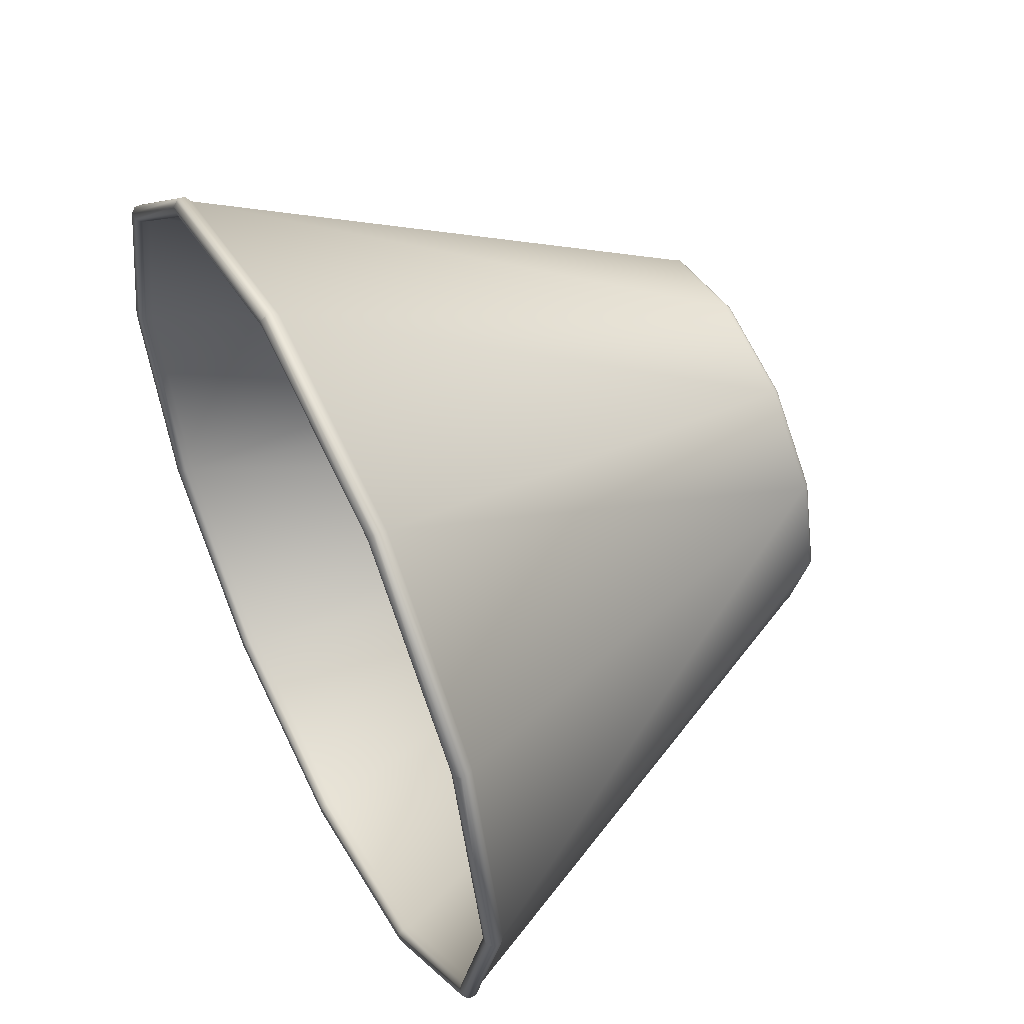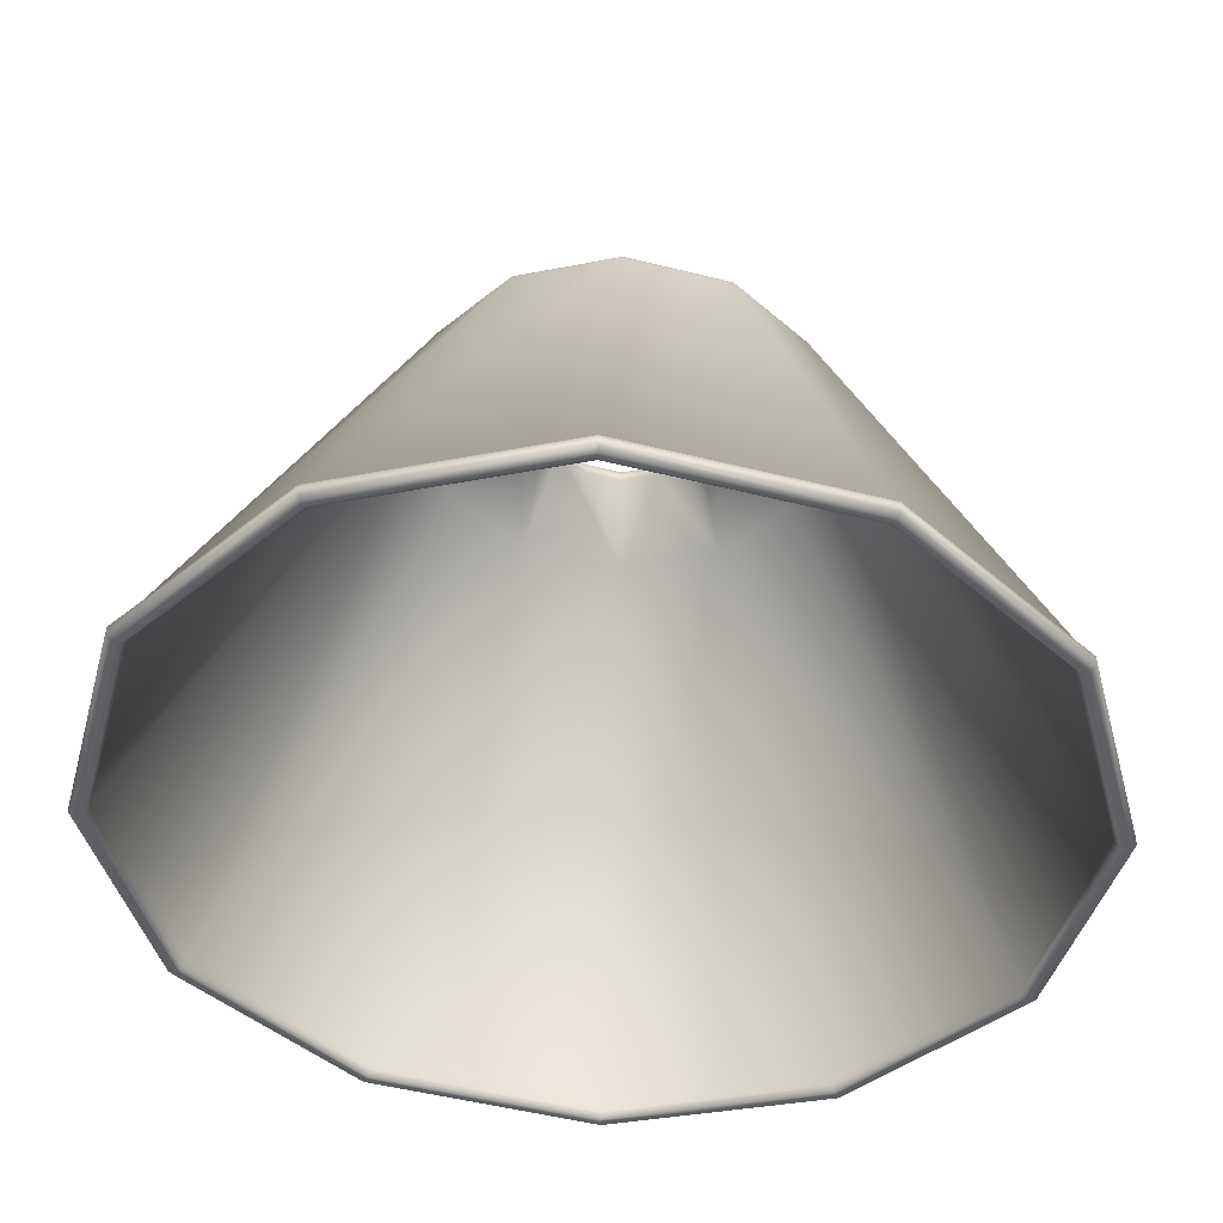
<metadata>
{"format":"obj","ext":"obj","renderer":"f3d","projection":"perspective","resolution":1024,"background":"white","views":[{"elev":53.5,"azim":63.0,"up":"+Z"},{"elev":47.2,"azim":2.3,"up":"+Z"}]}
</metadata>
<code>
o Group30/mesh84/mesh84-geometry#mesh84-geometry
v 0.06894 0.6918 0.5172
v 0.03974 0.6928 0.4867
v 0.03927 0.6918 0.4875
v 0.06975 0.6928 0.5167
v -0.001256 0.6928 0.4757
v 0.03924 0.6916 0.4876
v 0.0798 0.6918 0.5577
v 0.04038 0.6931 0.4856
v -0.001256 0.6918 0.4766
v -0.001256 0.6931 0.4744
v 0.06888 0.6916 0.5172
v -0.001256 0.6916 0.4767
v 0.08074 0.6928 0.5577
v 0.07973 0.6916 0.5577
v 0.07086 0.6931 0.5161
v -0.04178 0.6918 0.4875
v -0.04225 0.6928 0.4867
v 0.06888 0.6916 0.5982
v 0.01371 0.6916 0.5318
v 0.06975 0.6928 0.5987
v 0.04102 0.6928 0.4845
v -0.001256 0.6928 0.4731
v -0.04175 0.6916 0.4876
v -0.0429 0.6931 0.4856
v 0.03924 0.6916 0.6278
v -0.001256 0.6916 0.5278
v 0.02466 0.6916 0.5427
v 0.06894 0.6918 0.5982
v 0.07086 0.6931 0.5993
v 0.08202 0.6931 0.5577
v 0.07197 0.6928 0.5154
v -0.07145 0.6918 0.5172
v -0.07139 0.6916 0.5172
v -0.02717 0.6916 0.5427
v -0.07227 0.6928 0.5167
v 0.02867 0.6916 0.5577
v 0.03927 0.6918 0.6279
v -0.01622 0.6916 0.5318
v -0.001256 0.6873 0.5278
v 0.02466 0.6873 0.5427
v 0.03974 0.6928 0.6287
v 0.04038 0.6931 0.6298
v 0.04149 0.6918 0.4836
v -0.04354 0.6928 0.4845
v -0.04175 0.6916 0.6278
v -0.03118 0.6916 0.5577
v -0.07338 0.6931 0.5161
v 0.02466 0.6916 0.5727
v -0.001256 0.6918 0.6387
v -0.01622 0.6873 0.5318
v 0.01371 0.6873 0.5318
v 0.02867 0.6873 0.5577
v 0.07197 0.6928 0.6
v 0.04102 0.6928 0.6309
v 0.0833 0.6928 0.5577
v 0.07279 0.6918 0.5149
v -0.001256 0.6918 0.4722
v -0.08231 0.6918 0.5577
v -0.07139 0.6916 0.5982
v -0.02717 0.6873 0.5427
v -0.08325 0.6928 0.5577
v 0.01371 0.6916 0.5836
v 0.02466 0.6873 0.5727
v -0.001256 0.6916 0.6387
v -0.001256 0.6873 0.4753
v 0.03996 0.6873 0.4863
v -0.001256 0.6928 0.6397
v -0.001256 0.6931 0.641
v 0.08424 0.6918 0.5577
v 0.07308 0.6906 0.5148
v 0.04167 0.6906 0.4833
v -0.04401 0.6918 0.4836
v -0.07449 0.6928 0.5154
v -0.08224 0.6916 0.5577
v -0.07145 0.6918 0.5982
v -0.02717 0.6916 0.5727
v -0.03118 0.6873 0.5577
v -0.08453 0.6931 0.5577
v -0.001256 0.6916 0.5876
v -0.04178 0.6918 0.6279
v 0.03996 0.6873 0.6291
v 0.04149 0.6918 0.6317
v -0.001256 0.6928 0.6422
v -0.001256 0.6906 0.4718
v -0.07227 0.6928 0.5987
v -0.04247 0.6873 0.4863
v -0.07338 0.6931 0.5993
v 0.01371 0.6873 0.5836
v -0.01622 0.6916 0.5836
v -0.001256 0.4848 0.3743
v 0.07014 0.6873 0.5989
v -0.04225 0.6928 0.6287
v 0.07279 0.6918 0.6004
v -0.001256 0.6918 0.6432
v -0.0429 0.6931 0.6298
v 0.08459 0.6906 0.5577
v 0.161 0.4861 0.464
v 0.09245 0.4861 0.3954
v -0.04418 0.6906 0.4833
v -0.0753 0.6918 0.5149
v -0.08582 0.6928 0.5577
v -0.02717 0.6873 0.5727
v -0.04247 0.6873 0.6291
v -0.07449 0.6928 0.6
v -0.001256 0.6873 0.5876
v -0.09294 0.4848 0.3989
v 0.09042 0.4848 0.3989
v 0.07014 0.6873 0.5165
v 0.1575 0.4848 0.6494
v -0.001256 0.6873 0.6401
v 0.04167 0.6906 0.632
v -0.001256 0.6906 0.6435
v -0.04354 0.6928 0.6309
v -0.04401 0.6918 0.6317
v -0.001256 0.4861 0.3703
v -0.08675 0.6918 0.5577
v -0.07265 0.6873 0.5989
v -0.01622 0.6873 0.5836
v -0.1601 0.4848 0.466
v -0.001256 0.4815 0.3752
v 0.1575 0.4848 0.466
v -0.09251 0.4815 0.3996
v 0.08118 0.6873 0.5577
v 0.09042 0.4848 0.7165
v 0.1821 0.4848 0.5577
v 0.07308 0.6906 0.6006
v -0.04418 0.6906 0.632
v 0.1862 0.4861 0.5577
v 0.09378 0.4841 0.3931
v -0.001256 0.4841 0.3676
v -0.09496 0.4861 0.3954
v -0.0756 0.6906 0.5148
v -0.0871 0.6906 0.5577
v -0.07265 0.6873 0.5165
v -0.09294 0.4848 0.7165
v -0.1593 0.4815 0.4664
v 0.09 0.4815 0.3996
v 0.1568 0.4815 0.6489
v -0.001256 0.4848 0.7411
v 0.09245 0.4861 0.72
v -0.001256 0.4861 0.7451
v -0.09496 0.4861 0.72
v -0.0756 0.6906 0.6006
v 0.1634 0.4841 0.4627
v -0.0753 0.6918 0.6004
v -0.08369 0.6873 0.5577
v -0.1601 0.4848 0.6494
v -0.1838 0.4815 0.5577
v -0.001256 0.4787 0.3733
v -0.09347 0.4787 0.398
v 0.1568 0.4815 0.4664
v -0.161 0.4787 0.4655
v 0.09 0.4815 0.7157
v 0.1812 0.4815 0.5577
v 0.161 0.4861 0.6514
v -0.1636 0.4861 0.6514
v 0.1888 0.4841 0.5577
v 0.1635 0.4807 0.4626
v 0.09387 0.4807 0.3929
v -0.0963 0.4841 0.3931
v -0.1636 0.4861 0.464
v -0.1887 0.4861 0.5577
v -0.1846 0.4848 0.5577
v -0.09251 0.4815 0.7157
v -0.001256 0.4815 0.7402
v 0.09096 0.4787 0.398
v 0.1585 0.4787 0.4655
v 0.1585 0.4787 0.6499
v 0.1832 0.4787 0.5577
v 0.1634 0.4841 0.6527
v 0.09378 0.4841 0.7223
v -0.001256 0.4841 0.7478
v -0.0963 0.4841 0.7223
v 0.189 0.4807 0.5577
v -0.001256 0.4807 0.3674
v -0.1593 0.4815 0.6489
v -0.1857 0.4787 0.5577
v 0.09147 0.4786 0.3971
v -0.001256 0.4784 0.3699
v -0.09398 0.4786 0.3971
v 0.09096 0.4787 0.7174
v -0.1659 0.4841 0.6527
v 0.1629 0.48 0.4629
v 0.1865 0.4784 0.5577
v -0.001256 0.48 0.3682
v -0.09638 0.4807 0.3929
v -0.1659 0.4841 0.4627
v -0.161 0.4787 0.6499
v -0.001256 0.4787 0.7421
v -0.1619 0.4786 0.465
v 0.09264 0.4784 0.3951
v -0.001256 0.4786 0.3722
v -0.09515 0.4784 0.3951
v 0.1593 0.4786 0.465
v 0.09147 0.4786 0.7183
v 0.1593 0.4786 0.6504
v 0.09387 0.4807 0.7224
v -0.001256 0.4807 0.7479
v -0.09638 0.4807 0.7224
v -0.166 0.4807 0.6528
v -0.1913 0.4841 0.5577
v 0.1635 0.4807 0.6528
v 0.1614 0.4784 0.4638
v 0.1882 0.48 0.5577
v -0.09601 0.48 0.3936
v -0.09347 0.4787 0.7174
v -0.1639 0.4784 0.4638
v 0.09264 0.4784 0.7203
v -0.001256 0.4784 0.7455
v 0.1614 0.4784 0.6516
v -0.001256 0.4786 0.7431
v -0.1915 0.4807 0.5577
v 0.09349 0.48 0.3936
v -0.166 0.4807 0.4626
v -0.09398 0.4786 0.7183
v -0.1619 0.4786 0.6504
v -0.1867 0.4786 0.5577
v 0.09349 0.48 0.7218
v -0.09601 0.48 0.7218
v -0.1654 0.48 0.6524
v -0.1908 0.48 0.5577
v 0.1629 0.48 0.6524
v -0.1654 0.48 0.4629
v -0.09515 0.4784 0.7203
v -0.1639 0.4784 0.6516
v -0.189 0.4784 0.5577
v 0.1842 0.4786 0.5577
v -0.001256 0.48 0.7472
f 1 2 3
f 2 1 4
f 3 2 1
f 4 1 2
f 5 3 2
f 2 3 5
f 6 1 3
f 3 1 6
f 7 4 1
f 1 4 7
f 4 8 2
f 2 8 4
f 3 5 9
f 9 5 3
f 2 10 5
f 5 10 2
f 1 6 11
f 11 6 1
f 3 12 6
f 6 12 3
f 4 7 13
f 13 7 4
f 1 14 7
f 7 14 1
f 8 4 15
f 15 4 8
f 10 2 8
f 8 2 10
f 5 16 9
f 9 16 5
f 12 3 9
f 9 3 12
f 10 17 5
f 5 17 10
f 6 18 11
f 11 18 6
f 14 1 11
f 11 1 14
f 12 19 6
f 6 19 12
f 7 20 13
f 13 20 7
f 13 15 4
f 4 15 13
f 18 7 14
f 14 7 18
f 15 21 8
f 8 21 15
f 8 22 10
f 10 22 8
f 16 5 17
f 17 5 16
f 23 9 16
f 16 9 23
f 9 23 12
f 12 23 9
f 17 10 24
f 24 10 17
f 6 25 18
f 18 25 6
f 11 18 14
f 14 18 11
f 12 26 19
f 19 26 12
f 6 19 27
f 27 19 6
f 20 7 28
f 28 7 20
f 29 13 20
f 20 13 29
f 15 13 30
f 30 13 15
f 7 18 28
f 28 18 7
f 21 15 31
f 31 15 21
f 22 8 21
f 21 8 22
f 22 24 10
f 10 24 22
f 17 32 16
f 16 32 17
f 16 33 23
f 23 33 16
f 23 34 12
f 12 34 23
f 24 35 17
f 17 35 24
f 6 36 25
f 25 36 6
f 37 18 25
f 25 18 37
f 12 38 26
f 26 38 12
f 39 19 26
f 26 19 39
f 19 40 27
f 27 40 19
f 6 27 36
f 36 27 6
f 28 41 20
f 20 41 28
f 13 29 30
f 30 29 13
f 20 42 29
f 29 42 20
f 30 31 15
f 15 31 30
f 18 37 28
f 28 37 18
f 31 43 21
f 21 43 31
f 43 22 21
f 21 22 43
f 24 22 44
f 44 22 24
f 32 17 35
f 35 17 32
f 33 16 32
f 32 16 33
f 33 45 23
f 23 45 33
f 34 23 46
f 46 23 34
f 12 34 38
f 38 34 12
f 35 24 47
f 47 24 35
f 48 25 36
f 36 25 48
f 25 49 37
f 37 49 25
f 50 26 38
f 38 26 50
f 19 39 51
f 51 39 19
f 26 50 39
f 39 50 26
f 40 19 51
f 51 19 40
f 52 27 40
f 40 27 52
f 27 52 36
f 36 52 27
f 41 28 37
f 37 28 41
f 42 20 41
f 41 20 42
f 53 30 29
f 29 30 53
f 54 29 42
f 42 29 54
f 31 30 55
f 55 30 31
f 43 31 56
f 56 31 43
f 22 43 57
f 57 43 22
f 57 44 22
f 22 44 57
f 44 47 24
f 24 47 44
f 35 58 32
f 32 58 35
f 58 33 32
f 32 33 58
f 33 59 45
f 45 59 33
f 23 45 46
f 46 45 23
f 46 60 34
f 34 60 46
f 60 38 34
f 34 38 60
f 47 61 35
f 35 61 47
f 62 25 48
f 48 25 62
f 36 63 48
f 48 63 36
f 49 25 64
f 64 25 49
f 49 41 37
f 37 41 49
f 38 60 50
f 50 60 38
f 39 65 51
f 51 65 39
f 50 65 39
f 39 65 50
f 51 66 40
f 40 66 51
f 40 66 52
f 52 66 40
f 63 36 52
f 52 36 63
f 67 42 41
f 41 42 67
f 30 53 55
f 55 53 30
f 29 54 53
f 53 54 29
f 68 54 42
f 42 54 68
f 69 31 55
f 55 31 69
f 31 69 56
f 56 69 31
f 70 43 56
f 56 43 70
f 71 57 43
f 43 57 71
f 44 57 72
f 72 57 44
f 47 44 73
f 73 44 47
f 58 35 61
f 61 35 58
f 33 58 74
f 74 58 33
f 59 33 74
f 74 33 59
f 75 45 59
f 59 45 75
f 46 45 76
f 76 45 46
f 60 46 77
f 77 46 60
f 61 47 78
f 78 47 61
f 79 25 62
f 62 25 79
f 63 62 48
f 48 62 63
f 79 64 25
f 25 64 79
f 64 80 49
f 49 80 64
f 41 49 67
f 67 49 41
f 60 65 50
f 50 65 60
f 51 65 66
f 66 65 51
f 52 66 81
f 81 66 52
f 81 63 52
f 52 63 81
f 42 67 68
f 68 67 42
f 53 69 55
f 55 69 53
f 82 53 54
f 54 53 82
f 54 68 83
f 83 68 54
f 69 70 56
f 56 70 69
f 43 70 71
f 71 70 43
f 57 71 84
f 84 71 57
f 84 72 57
f 57 72 84
f 72 73 44
f 44 73 72
f 73 78 47
f 47 78 73
f 85 58 61
f 61 58 85
f 58 59 74
f 74 59 58
f 45 75 80
f 80 75 45
f 59 58 75
f 75 58 59
f 76 45 64
f 64 45 76
f 76 77 46
f 46 77 76
f 86 60 77
f 77 60 86
f 87 61 78
f 78 61 87
f 88 79 62
f 62 79 88
f 62 63 88
f 88 63 62
f 89 64 79
f 79 64 89
f 80 64 45
f 45 64 80
f 80 67 49
f 49 67 80
f 60 86 65
f 65 86 60
f 90 66 65
f 65 66 90
f 81 66 91
f 91 66 81
f 81 88 63
f 63 88 81
f 92 68 67
f 67 68 92
f 69 53 93
f 93 53 69
f 53 82 93
f 93 82 53
f 54 94 82
f 82 94 54
f 95 83 68
f 68 83 95
f 94 54 83
f 83 54 94
f 70 69 96
f 96 69 70
f 97 71 70
f 70 71 97
f 98 84 71
f 71 84 98
f 72 84 99
f 99 84 72
f 73 72 100
f 100 72 73
f 78 73 101
f 101 73 78
f 58 85 75
f 75 85 58
f 61 87 85
f 85 87 61
f 75 92 80
f 80 92 75
f 76 64 89
f 89 64 76
f 77 76 102
f 102 76 77
f 103 86 77
f 77 86 103
f 78 104 87
f 87 104 78
f 79 88 105
f 105 88 79
f 105 89 79
f 79 89 105
f 67 80 92
f 92 80 67
f 106 65 86
f 86 65 106
f 66 90 107
f 107 90 66
f 65 106 90
f 90 106 65
f 91 66 108
f 108 66 91
f 109 81 91
f 91 81 109
f 110 88 81
f 81 88 110
f 68 92 95
f 95 92 68
f 93 96 69
f 69 96 93
f 111 93 82
f 82 93 111
f 112 82 94
f 94 82 112
f 83 95 113
f 113 95 83
f 83 114 94
f 94 114 83
f 96 97 70
f 70 97 96
f 71 97 98
f 98 97 71
f 84 98 115
f 115 98 84
f 115 99 84
f 84 99 115
f 99 100 72
f 72 100 99
f 116 73 100
f 100 73 116
f 73 116 101
f 101 116 73
f 104 78 101
f 101 78 104
f 92 75 85
f 85 75 92
f 95 85 87
f 87 85 95
f 89 102 76
f 76 102 89
f 103 77 102
f 102 77 103
f 117 86 103
f 103 86 117
f 113 87 104
f 104 87 113
f 110 105 88
f 88 105 110
f 89 105 118
f 118 105 89
f 86 119 106
f 106 119 86
f 120 107 90
f 90 107 120
f 121 66 107
f 107 66 121
f 122 90 106
f 106 90 122
f 66 121 108
f 108 121 66
f 91 108 123
f 123 108 91
f 81 109 124
f 124 109 81
f 91 125 109
f 109 125 91
f 124 110 81
f 81 110 124
f 85 95 92
f 92 95 85
f 96 93 126
f 126 93 96
f 93 111 126
f 126 111 93
f 82 112 111
f 111 112 82
f 94 127 112
f 112 127 94
f 87 113 95
f 95 113 87
f 114 83 113
f 113 83 114
f 127 94 114
f 114 94 127
f 97 96 128
f 128 96 97
f 97 129 98
f 98 129 97
f 98 130 115
f 115 130 98
f 99 115 131
f 131 115 99
f 100 99 132
f 132 99 100
f 100 133 116
f 116 133 100
f 116 104 101
f 101 104 116
f 102 89 118
f 118 89 102
f 103 102 110
f 110 102 103
f 117 134 86
f 86 134 117
f 135 117 103
f 103 117 135
f 104 114 113
f 113 114 104
f 110 118 105
f 105 118 110
f 119 86 134
f 134 86 119
f 136 106 119
f 119 106 136
f 107 120 137
f 137 120 107
f 90 122 120
f 120 122 90
f 137 121 107
f 107 121 137
f 106 136 122
f 122 136 106
f 121 123 108
f 108 123 121
f 125 91 123
f 123 91 125
f 138 124 109
f 109 124 138
f 125 138 109
f 109 138 125
f 110 124 139
f 139 124 110
f 126 128 96
f 96 128 126
f 140 126 111
f 111 126 140
f 141 111 112
f 112 111 141
f 142 112 127
f 127 112 142
f 114 143 127
f 127 143 114
f 128 144 97
f 97 144 128
f 129 97 144
f 144 97 129
f 130 98 129
f 129 98 130
f 130 131 115
f 115 131 130
f 131 132 99
f 99 132 131
f 133 100 132
f 132 100 133
f 133 145 116
f 116 145 133
f 104 116 145
f 145 116 104
f 110 102 118
f 118 102 110
f 139 103 110
f 110 103 139
f 134 117 146
f 146 117 134
f 117 135 147
f 147 135 117
f 103 139 135
f 135 139 103
f 114 104 145
f 145 104 114
f 146 119 134
f 134 119 146
f 119 148 136
f 136 148 119
f 149 137 120
f 120 137 149
f 150 120 122
f 122 120 150
f 121 137 151
f 151 137 121
f 152 122 136
f 136 122 152
f 123 121 125
f 125 121 123
f 124 138 153
f 153 138 124
f 138 125 154
f 154 125 138
f 153 139 124
f 124 139 153
f 128 126 155
f 155 126 128
f 126 140 155
f 155 140 126
f 111 141 140
f 140 141 111
f 112 142 141
f 141 142 112
f 127 156 142
f 142 156 127
f 143 114 145
f 145 114 143
f 156 127 143
f 143 127 156
f 144 128 157
f 157 128 144
f 158 129 144
f 144 129 158
f 159 130 129
f 129 130 159
f 131 130 160
f 160 130 131
f 132 131 161
f 161 131 132
f 132 162 133
f 133 162 132
f 145 133 143
f 143 133 145
f 117 163 146
f 146 163 117
f 164 147 135
f 135 147 164
f 163 117 147
f 147 117 163
f 165 135 139
f 139 135 165
f 119 146 163
f 163 146 119
f 148 119 163
f 163 119 148
f 148 152 136
f 136 152 148
f 137 149 166
f 166 149 137
f 120 150 149
f 149 150 120
f 122 152 150
f 150 152 122
f 137 167 151
f 151 167 137
f 154 121 151
f 151 121 154
f 121 154 125
f 125 154 121
f 168 153 138
f 138 153 168
f 169 138 154
f 154 138 169
f 139 153 165
f 165 153 139
f 170 128 155
f 155 128 170
f 171 155 140
f 140 155 171
f 141 171 140
f 140 171 141
f 142 172 141
f 141 172 142
f 156 173 142
f 142 173 156
f 143 162 156
f 156 162 143
f 128 170 157
f 157 170 128
f 174 144 157
f 157 144 174
f 129 158 159
f 159 158 129
f 144 174 158
f 158 174 144
f 130 159 175
f 175 159 130
f 175 160 130
f 130 160 175
f 160 161 131
f 131 161 160
f 162 132 161
f 161 132 162
f 162 143 133
f 133 143 162
f 147 164 176
f 176 164 147
f 135 165 164
f 164 165 135
f 176 163 147
f 147 163 176
f 163 176 148
f 148 176 163
f 152 148 177
f 177 148 152
f 149 178 166
f 166 178 149
f 167 137 166
f 166 137 167
f 150 179 149
f 149 179 150
f 152 180 150
f 150 180 152
f 169 151 167
f 167 151 169
f 151 169 154
f 154 169 151
f 153 168 181
f 181 168 153
f 138 169 168
f 168 169 138
f 181 165 153
f 153 165 181
f 155 171 170
f 170 171 155
f 171 141 172
f 172 141 171
f 172 142 173
f 173 142 172
f 173 156 182
f 182 156 173
f 162 182 156
f 156 182 162
f 170 174 157
f 157 174 170
f 183 159 158
f 158 159 183
f 184 158 174
f 174 158 184
f 159 185 175
f 175 185 159
f 160 175 186
f 186 175 160
f 161 160 187
f 187 160 161
f 187 162 161
f 161 162 187
f 164 188 176
f 176 188 164
f 189 164 165
f 165 164 189
f 176 177 148
f 148 177 176
f 177 190 152
f 152 190 177
f 149 191 178
f 178 191 149
f 178 167 166
f 166 167 178
f 180 179 150
f 150 179 180
f 149 179 192
f 192 179 149
f 152 193 180
f 180 193 152
f 194 169 167
f 167 169 194
f 168 195 181
f 181 195 168
f 169 196 168
f 168 196 169
f 165 181 189
f 189 181 165
f 197 170 171
f 171 170 197
f 198 171 172
f 172 171 198
f 199 172 173
f 173 172 199
f 200 173 182
f 182 173 200
f 182 162 201
f 201 162 182
f 174 170 202
f 202 170 174
f 203 159 183
f 183 159 203
f 184 183 158
f 158 183 184
f 184 174 204
f 204 174 184
f 185 159 179
f 179 159 185
f 179 175 185
f 185 175 179
f 175 205 186
f 186 205 175
f 186 187 160
f 160 187 186
f 162 187 201
f 201 187 162
f 188 164 206
f 206 164 188
f 177 176 188
f 188 176 177
f 164 189 206
f 206 189 164
f 177 207 190
f 190 207 177
f 190 193 152
f 152 193 190
f 192 191 149
f 149 191 192
f 167 178 191
f 191 178 167
f 179 180 193
f 193 180 179
f 191 192 179
f 179 192 191
f 169 194 203
f 203 194 169
f 167 191 194
f 194 191 167
f 195 168 208
f 208 168 195
f 209 181 195
f 195 181 209
f 196 169 210
f 210 169 196
f 210 168 196
f 196 168 210
f 181 211 189
f 189 211 181
f 170 197 202
f 202 197 170
f 171 198 197
f 197 198 171
f 172 199 198
f 198 199 172
f 173 200 199
f 199 200 173
f 182 212 200
f 200 212 182
f 212 182 201
f 201 182 212
f 202 204 174
f 174 204 202
f 203 213 159
f 159 213 203
f 183 184 203
f 203 184 183
f 202 184 204
f 204 184 202
f 179 159 191
f 191 159 179
f 193 175 179
f 179 175 193
f 205 175 193
f 193 175 205
f 207 186 205
f 205 186 207
f 187 186 214
f 214 186 187
f 187 212 201
f 201 212 187
f 215 188 206
f 206 188 215
f 216 177 188
f 188 177 216
f 209 206 189
f 189 206 209
f 217 207 177
f 177 207 217
f 193 190 207
f 207 190 193
f 194 191 203
f 203 191 194
f 169 203 184
f 184 203 169
f 208 168 210
f 210 168 208
f 209 195 208
f 208 195 209
f 211 181 209
f 209 181 211
f 210 169 184
f 184 169 210
f 209 189 211
f 211 189 209
f 197 210 202
f 202 210 197
f 198 218 197
f 197 218 198
f 219 198 199
f 199 198 219
f 220 199 200
f 200 199 220
f 221 200 212
f 212 200 221
f 213 203 191
f 191 203 213
f 191 159 213
f 213 159 191
f 222 184 202
f 202 184 222
f 207 205 193
f 193 205 207
f 223 186 207
f 207 186 223
f 186 223 214
f 214 223 186
f 212 187 214
f 214 187 212
f 224 188 215
f 215 188 224
f 209 215 206
f 206 215 209
f 225 177 216
f 216 177 225
f 224 216 188
f 188 216 224
f 207 217 226
f 226 217 207
f 225 217 177
f 177 217 225
f 169 184 227
f 227 184 169
f 184 169 227
f 227 169 184
f 210 218 208
f 208 218 210
f 208 228 209
f 209 228 208
f 184 222 210
f 210 222 184
f 218 210 197
f 197 210 218
f 202 210 222
f 222 210 202
f 198 208 218
f 218 208 198
f 198 219 224
f 224 219 198
f 199 224 219
f 219 224 199
f 199 220 225
f 225 220 199
f 200 225 220
f 220 225 200
f 200 221 226
f 226 221 200
f 214 221 212
f 212 221 214
f 226 223 207
f 207 223 226
f 226 214 223
f 223 214 226
f 215 209 224
f 224 209 215
f 216 224 225
f 225 224 216
f 217 225 226
f 226 225 217
f 228 208 198
f 198 208 228
f 198 209 228
f 228 209 198
f 198 224 209
f 209 224 198
f 199 225 224
f 224 225 199
f 200 226 225
f 225 226 200
f 221 214 226
f 226 214 221

</code>
